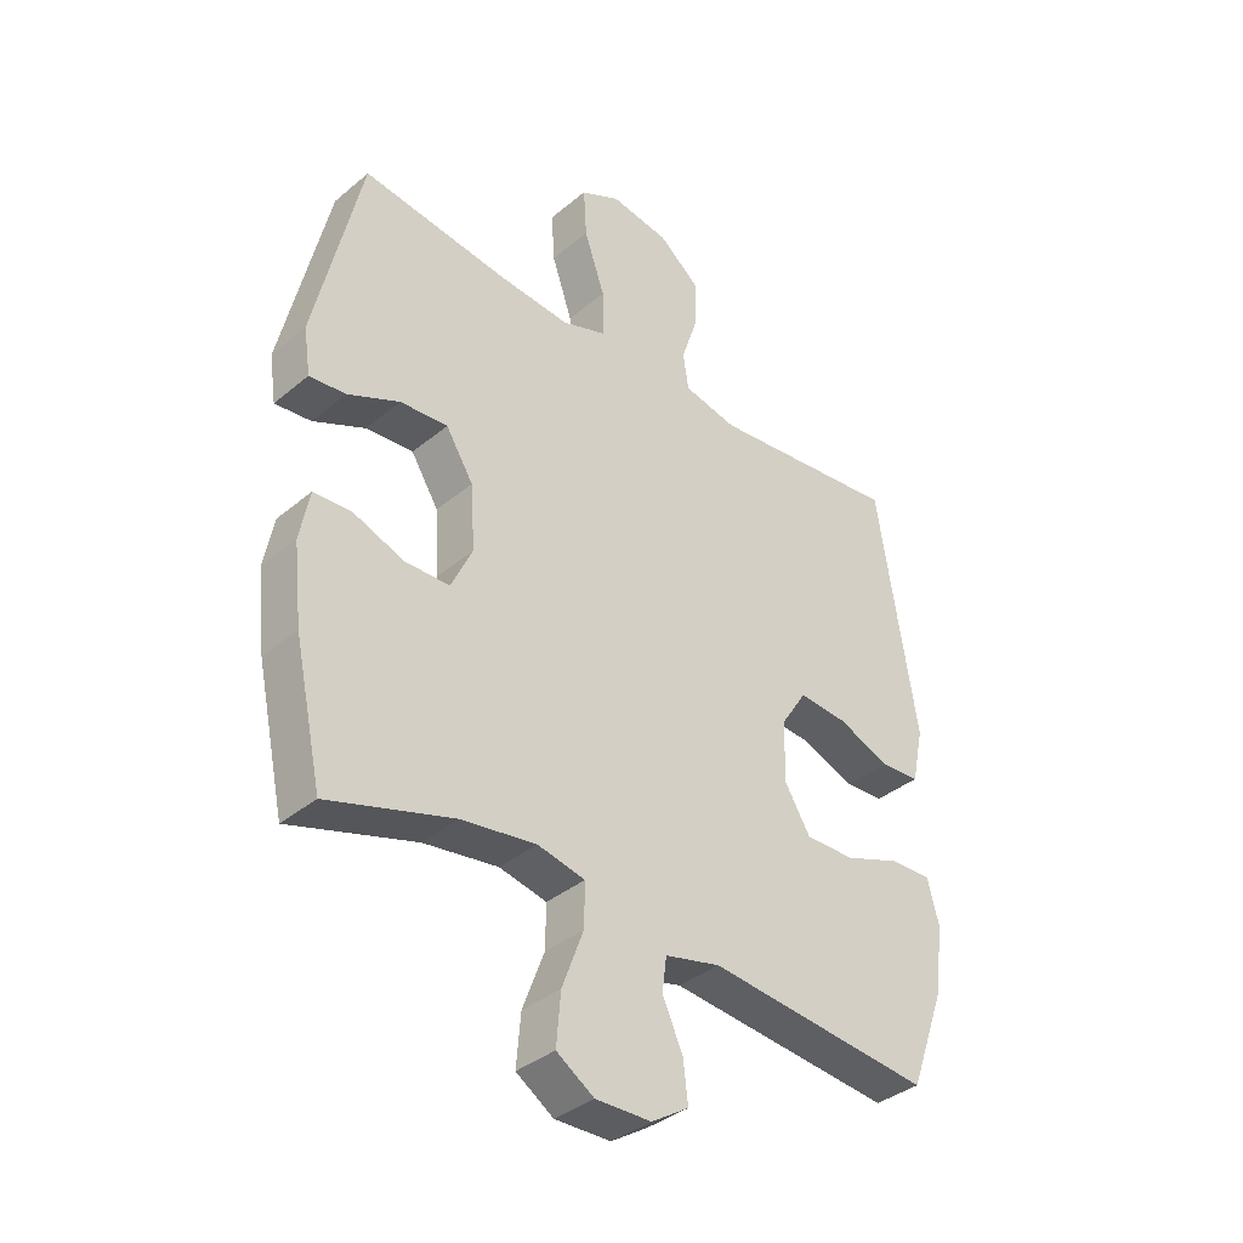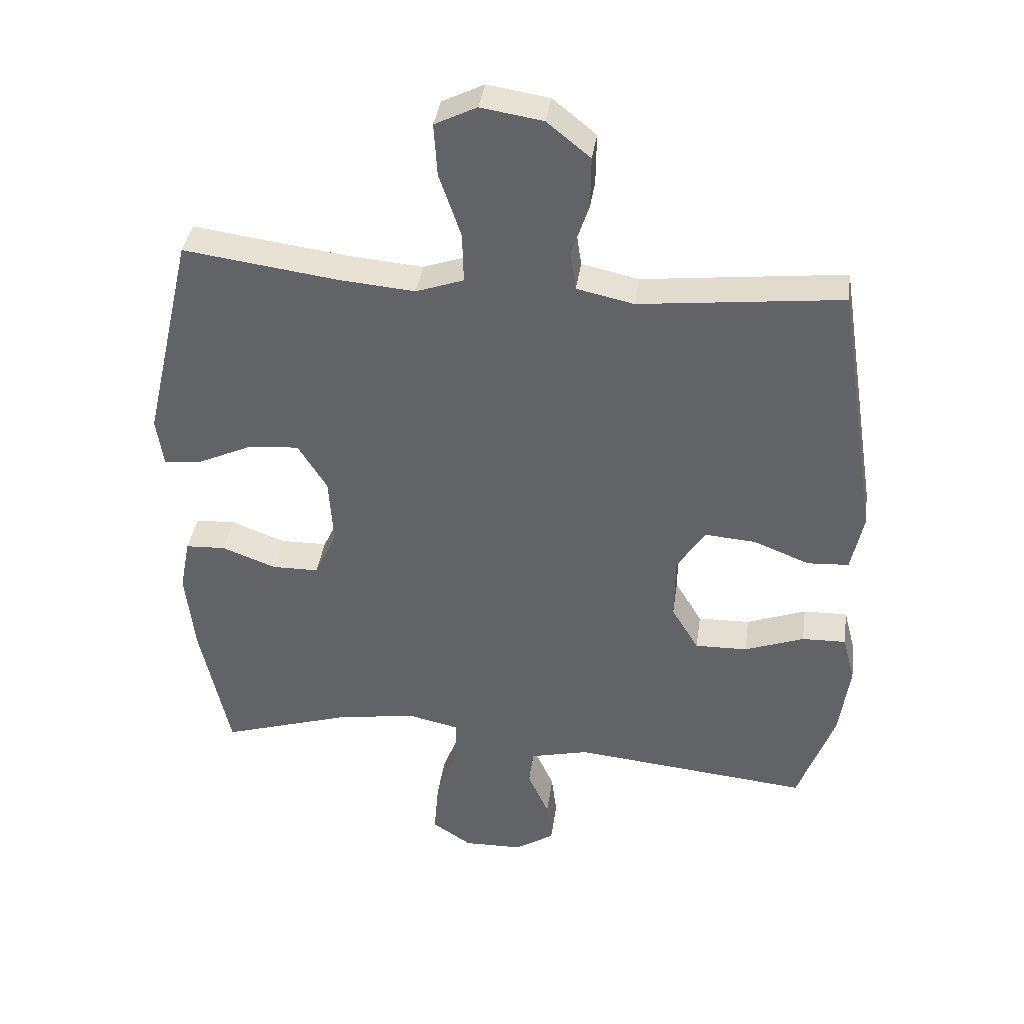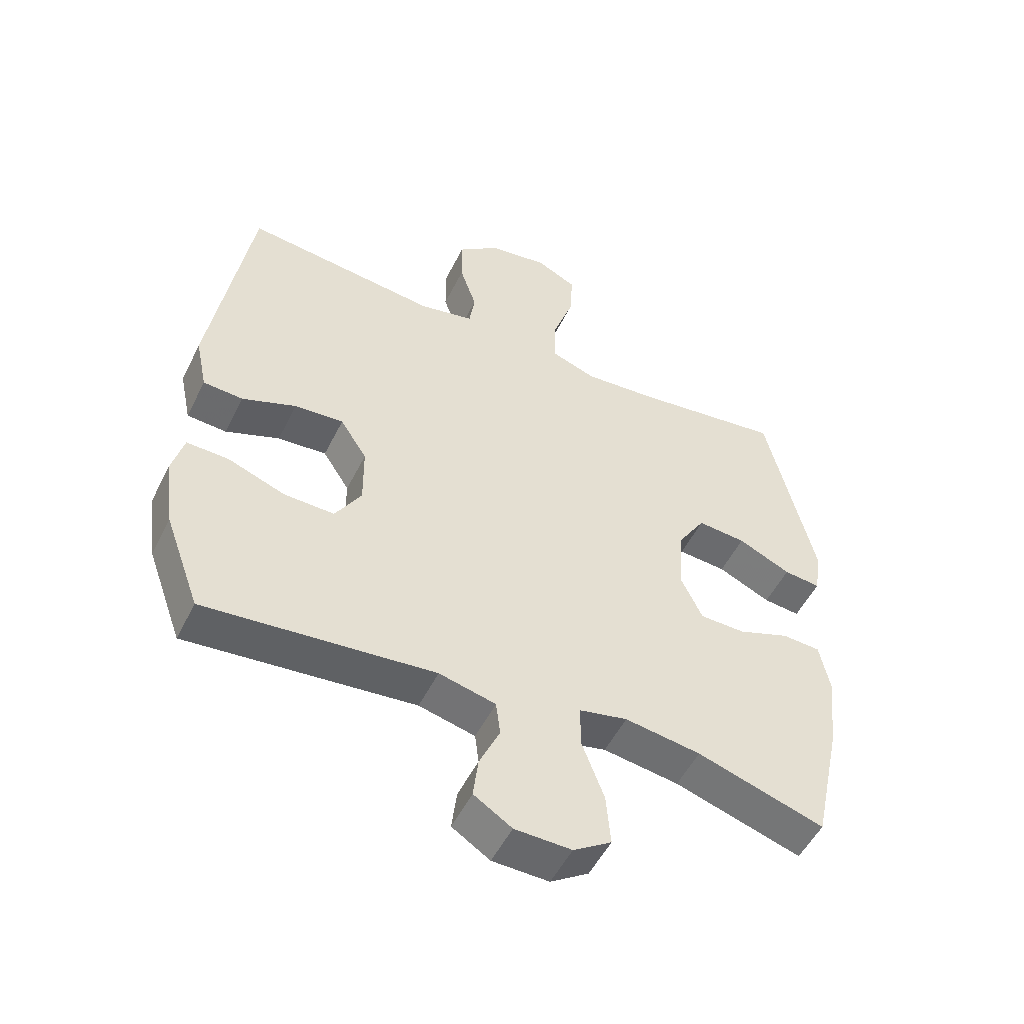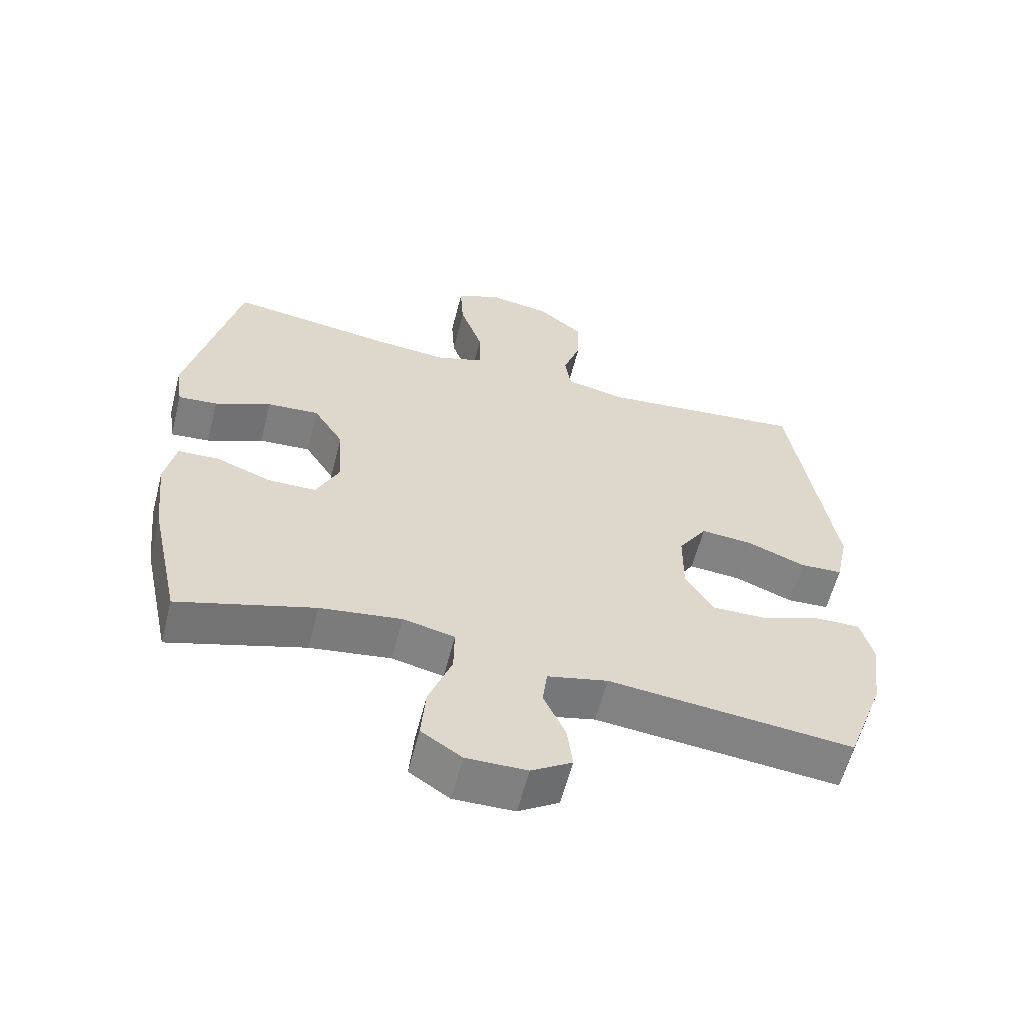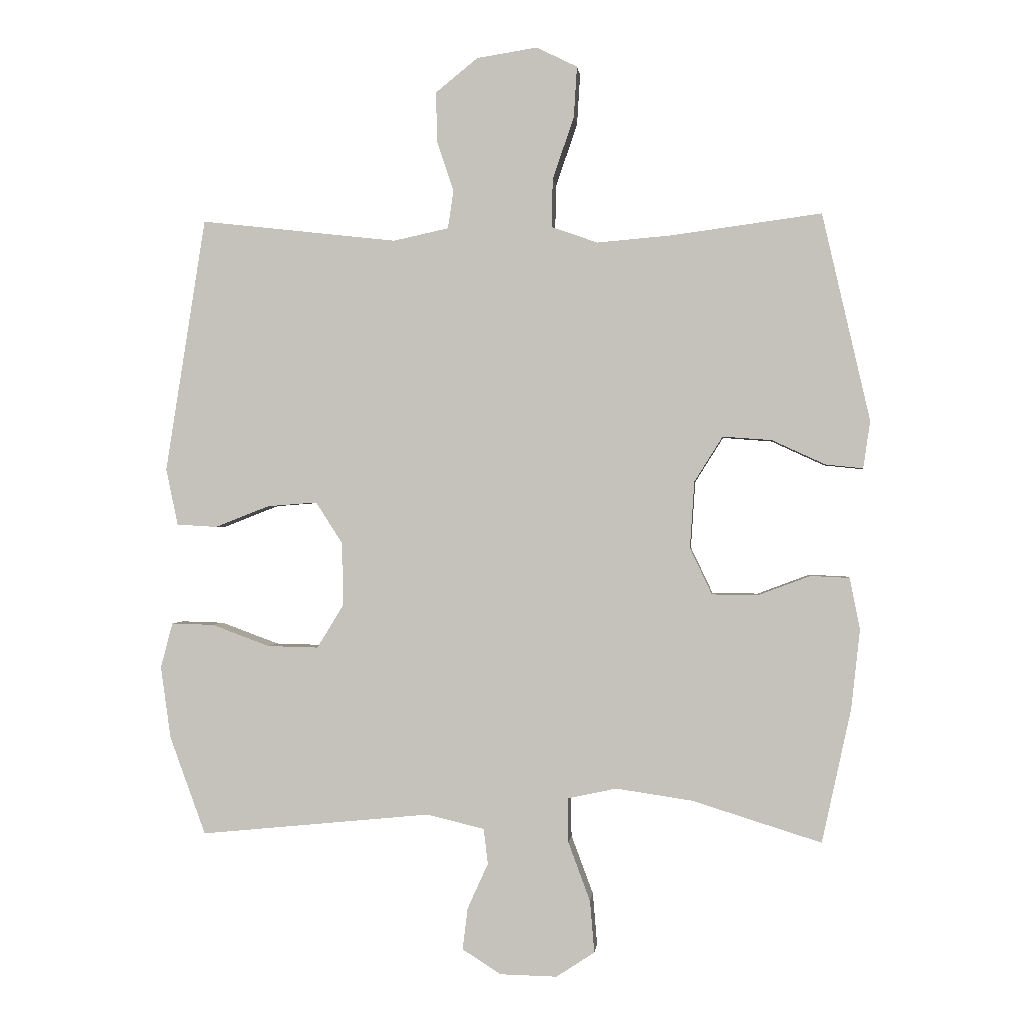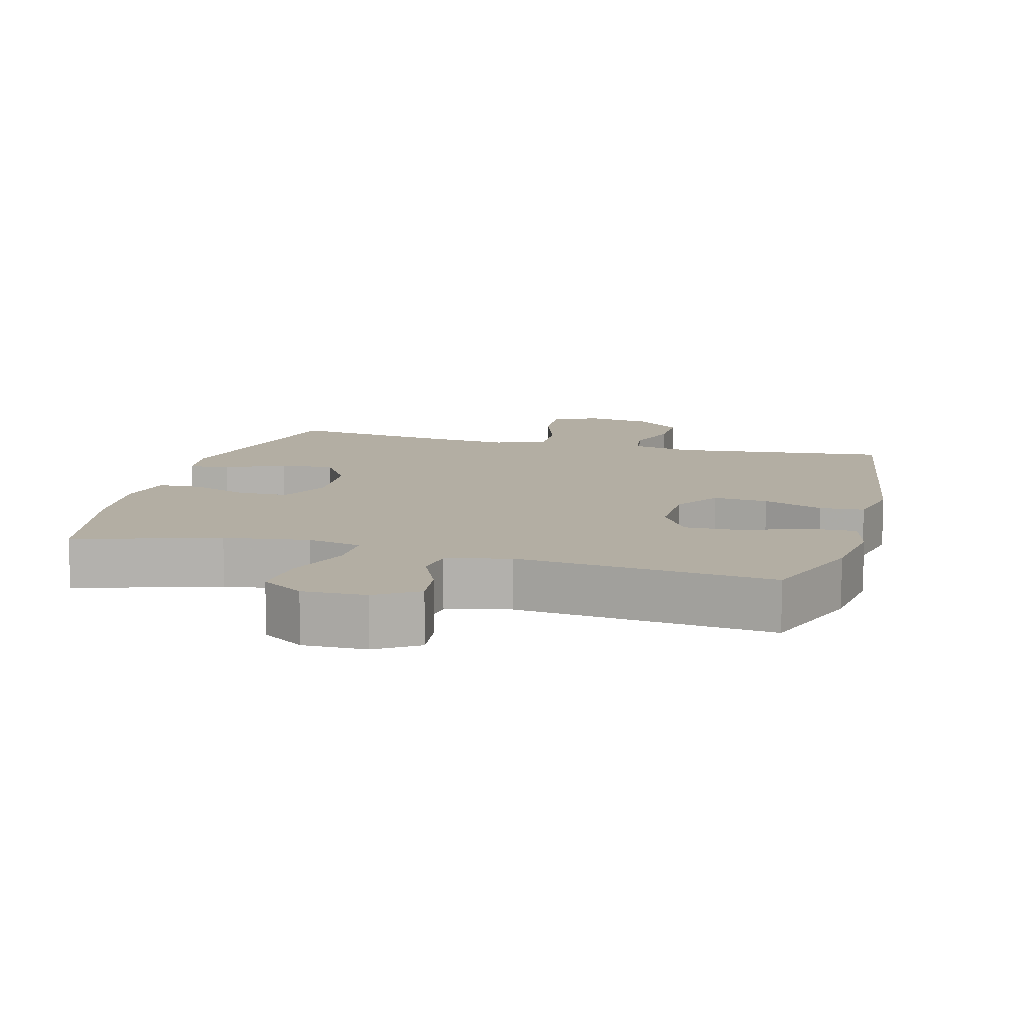
<metadata>
{"format":"obj","ext":"obj","renderer":"f3d","projection":"perspective","resolution":1024,"background":"white","views":[{"elev":-37.1,"azim":136.8,"up":"+Z"},{"elev":38.0,"azim":-172.0,"up":"+Z"},{"elev":-52.0,"azim":-25.9,"up":"+Z"},{"elev":-60.2,"azim":165.6,"up":"+Z"},{"elev":0.1,"azim":5.9,"up":"+Z"},{"elev":11.0,"azim":-164.9,"up":"+Y"}]}
</metadata>
<code>
v -0.5 0.07 -0.5
v -0.557 0.07 -0.344
v -0.573 0.07 -0.229
v -0.554 0.07 -0.157
v -0.486 0.07 -0.159
v -0.394 0.07 -0.193
v -0.313 0.07 -0.195
v -0.271 0.07 -0.126
v -0.272 0.07 -0.026
v -0.315 0.07 0.041
v -0.394 0.07 0.035
v -0.481 0.07 0.001
v -0.545 0.07 0.005
v -0.564 0.07 0.095
v -0.5 0.07 0.5
v -0.187 0.07 0.465
v -0.099 0.07 0.484
v -0.09 0.07 0.544
v -0.117 0.07 0.625
v -0.118 0.07 0.704
v -0.051 0.07 0.758
v 0.045 0.07 0.773
v 0.11 0.07 0.741
v 0.105 0.07 0.66
v 0.071 0.07 0.561
v 0.069 0.07 0.484
v 0.143 0.07 0.458
v 0.261 0.07 0.468
v 0.5 0.07 0.5
v 0.576 0.07 0.17
v 0.565 0.07 0.095
v 0.506 0.07 0.101
v 0.421 0.07 0.14
v 0.343 0.07 0.146
v 0.298 0.07 0.074
v 0.291 0.07 -0.032
v 0.326 0.07 -0.106
v 0.399 0.07 -0.107
v 0.482 0.07 -0.076
v 0.544 0.07 -0.079
v 0.56 0.07 -0.161
v 0.546 0.07 -0.288
v 0.5 0.07 -0.5
v 0.295 0.07 -0.436
v 0.173 0.07 -0.418
v 0.095 0.07 -0.435
v 0.096 0.07 -0.505
v 0.131 0.07 -0.599
v 0.138 0.07 -0.682
v 0.077 0.07 -0.722
v -0.014 0.07 -0.72
v -0.075 0.07 -0.681
v -0.067 0.07 -0.615
v -0.034 0.07 -0.542
v -0.041 0.07 -0.486
v -0.132 0.07 -0.464
v -0.5 0 -0.5
v -0.557 0 -0.344
v -0.573 0 -0.229
v -0.554 0 -0.157
v -0.486 0 -0.159
v -0.394 0 -0.193
v -0.313 0 -0.195
v -0.271 0 -0.126
v -0.272 0 -0.026
v -0.315 0 0.041
v -0.394 0 0.035
v -0.481 0 0.001
v -0.545 0 0.005
v -0.564 0 0.095
v -0.5 0 0.5
v -0.187 0 0.465
v -0.099 0 0.484
v -0.09 0 0.544
v -0.117 0 0.625
v -0.118 0 0.704
v -0.051 0 0.758
v 0.045 0 0.773
v 0.11 0 0.741
v 0.105 0 0.66
v 0.071 0 0.561
v 0.069 0 0.484
v 0.143 0 0.458
v 0.261 0 0.468
v 0.5 0 0.5
v 0.576 0 0.17
v 0.565 0 0.095
v 0.506 0 0.101
v 0.421 0 0.14
v 0.343 0 0.146
v 0.298 0 0.074
v 0.291 0 -0.032
v 0.326 0 -0.106
v 0.399 0 -0.107
v 0.482 0 -0.076
v 0.544 0 -0.079
v 0.56 0 -0.161
v 0.546 0 -0.288
v 0.5 0 -0.5
v 0.295 0 -0.436
v 0.173 0 -0.418
v 0.095 0 -0.435
v 0.096 0 -0.505
v 0.131 0 -0.599
v 0.138 0 -0.682
v 0.077 0 -0.722
v -0.014 0 -0.72
v -0.075 0 -0.681
v -0.067 0 -0.615
v -0.034 0 -0.542
v -0.041 0 -0.486
v -0.132 0 -0.464
f 51 52 53 54
f 49 50 51 54
f 47 48 49 54
f 46 47 54 55
f 41 42 43 44
f 41 44 45
f 38 39 40 41
f 37 38 41 45
f 36 37 45 46
f 30 31 32 33
f 28 29 30 33
f 27 28 33 34
f 26 27 34 35
f 22 23 24 25
f 22 25 26
f 21 22 26
f 18 19 20 21
f 17 18 21 26
f 16 17 26 35
f 11 12 13 14
f 10 11 14 15
f 9 10 15 16
f 3 4 5 6
f 3 6 7
f 56 1 2 3
f 56 3 7
f 55 56 7 8
f 35 36 46 55
f 16 35 55
f 8 9 16 55
f 110 109 108 107
f 110 107 106 105
f 110 105 104 103
f 111 110 103 102
f 100 99 98 97
f 101 100 97
f 97 96 95 94
f 101 97 94 93
f 102 101 93 92
f 89 88 87 86
f 89 86 85 84
f 90 89 84 83
f 91 90 83 82
f 81 80 79 78
f 82 81 78
f 82 78 77
f 77 76 75 74
f 82 77 74 73
f 91 82 73 72
f 70 69 68 67
f 71 70 67 66
f 72 71 66 65
f 62 61 60 59
f 63 62 59
f 59 58 57 112
f 63 59 112
f 64 63 112 111
f 111 102 92 91
f 111 91 72
f 111 72 65 64
f 1 57 58 2
f 2 58 59 3
f 3 59 60 4
f 4 60 61 5
f 5 61 62 6
f 6 62 63 7
f 7 63 64 8
f 8 64 65 9
f 9 65 66 10
f 10 66 67 11
f 11 67 68 12
f 12 68 69 13
f 13 69 70 14
f 14 70 71 15
f 15 71 72 16
f 16 72 73 17
f 17 73 74 18
f 18 74 75 19
f 19 75 76 20
f 20 76 77 21
f 21 77 78 22
f 22 78 79 23
f 23 79 80 24
f 24 80 81 25
f 25 81 82 26
f 26 82 83 27
f 27 83 84 28
f 28 84 85 29
f 29 85 86 30
f 30 86 87 31
f 31 87 88 32
f 32 88 89 33
f 33 89 90 34
f 34 90 91 35
f 35 91 92 36
f 36 92 93 37
f 37 93 94 38
f 38 94 95 39
f 39 95 96 40
f 40 96 97 41
f 41 97 98 42
f 42 98 99 43
f 43 99 100 44
f 44 100 101 45
f 45 101 102 46
f 46 102 103 47
f 47 103 104 48
f 48 104 105 49
f 49 105 106 50
f 50 106 107 51
f 51 107 108 52
f 52 108 109 53
f 53 109 110 54
f 54 110 111 55
f 55 111 112 56
f 56 112 57 1

</code>
